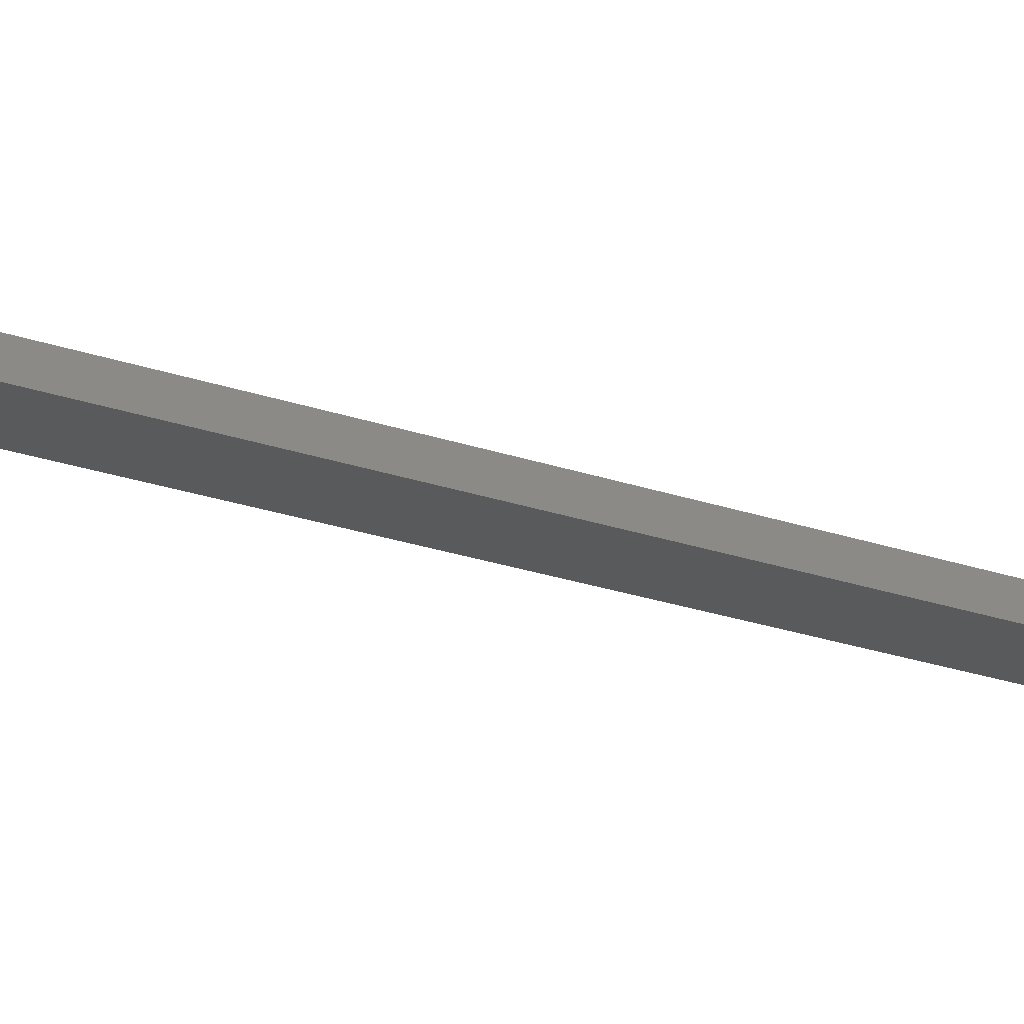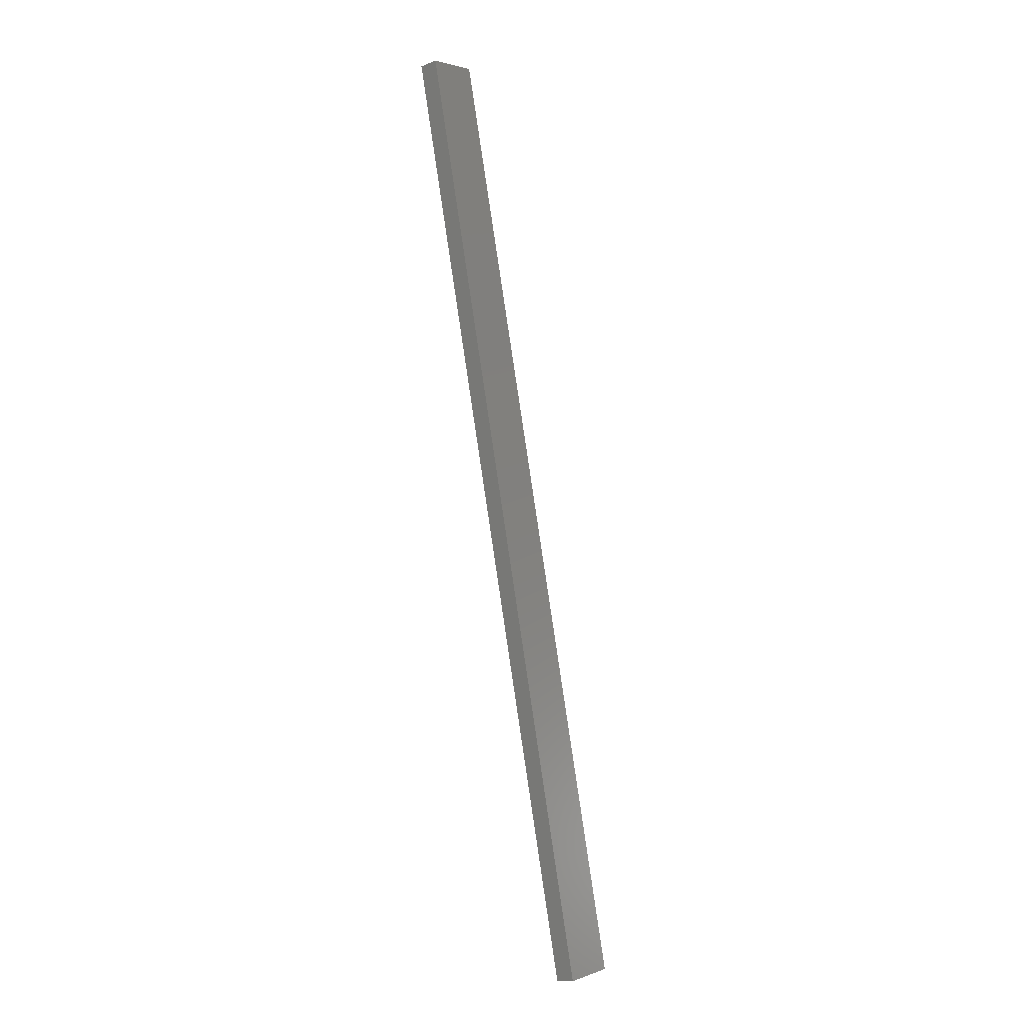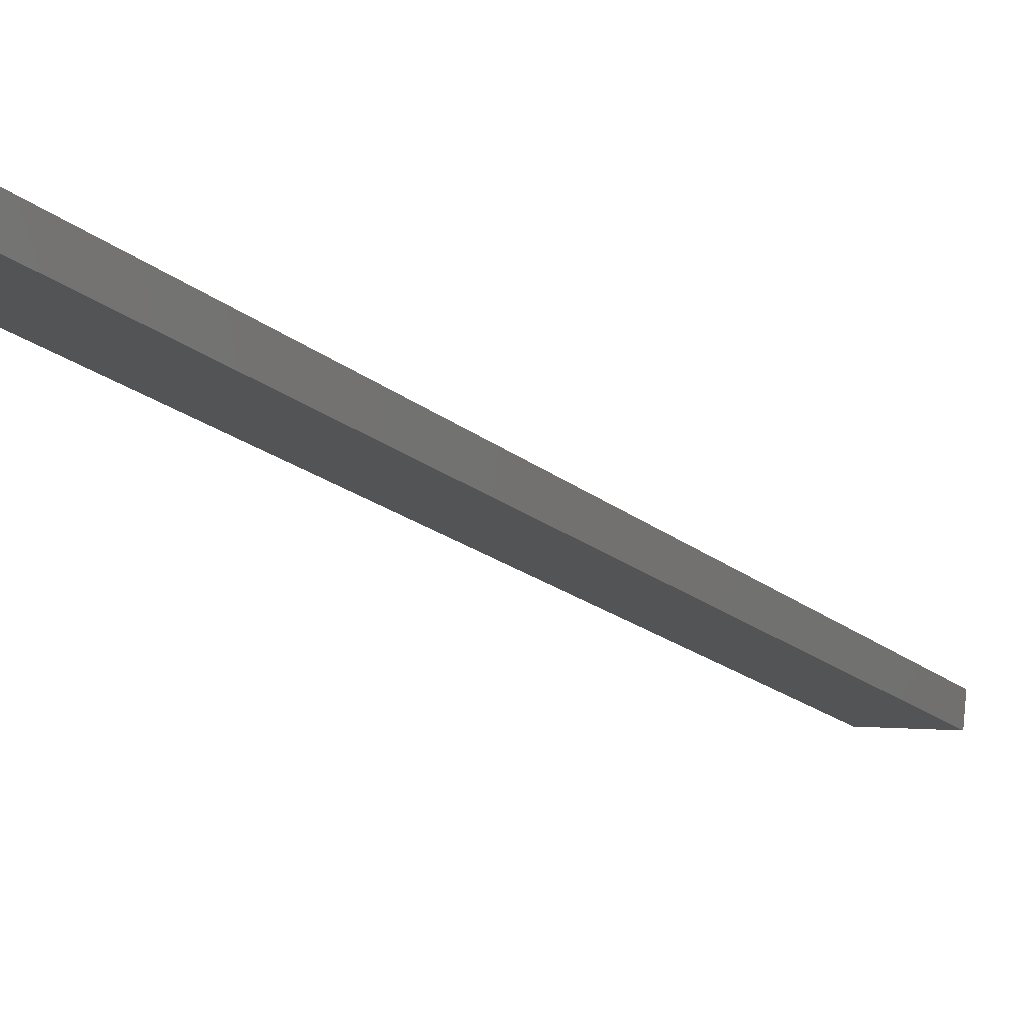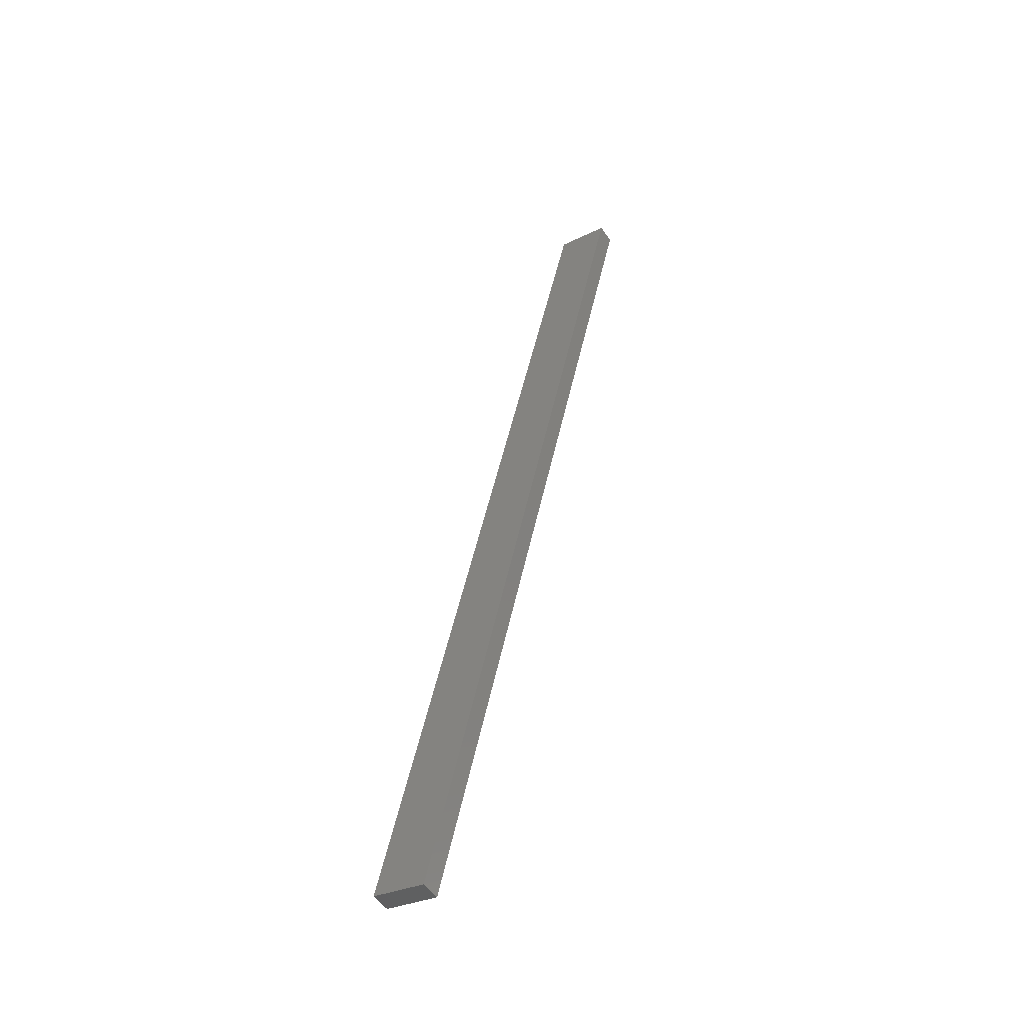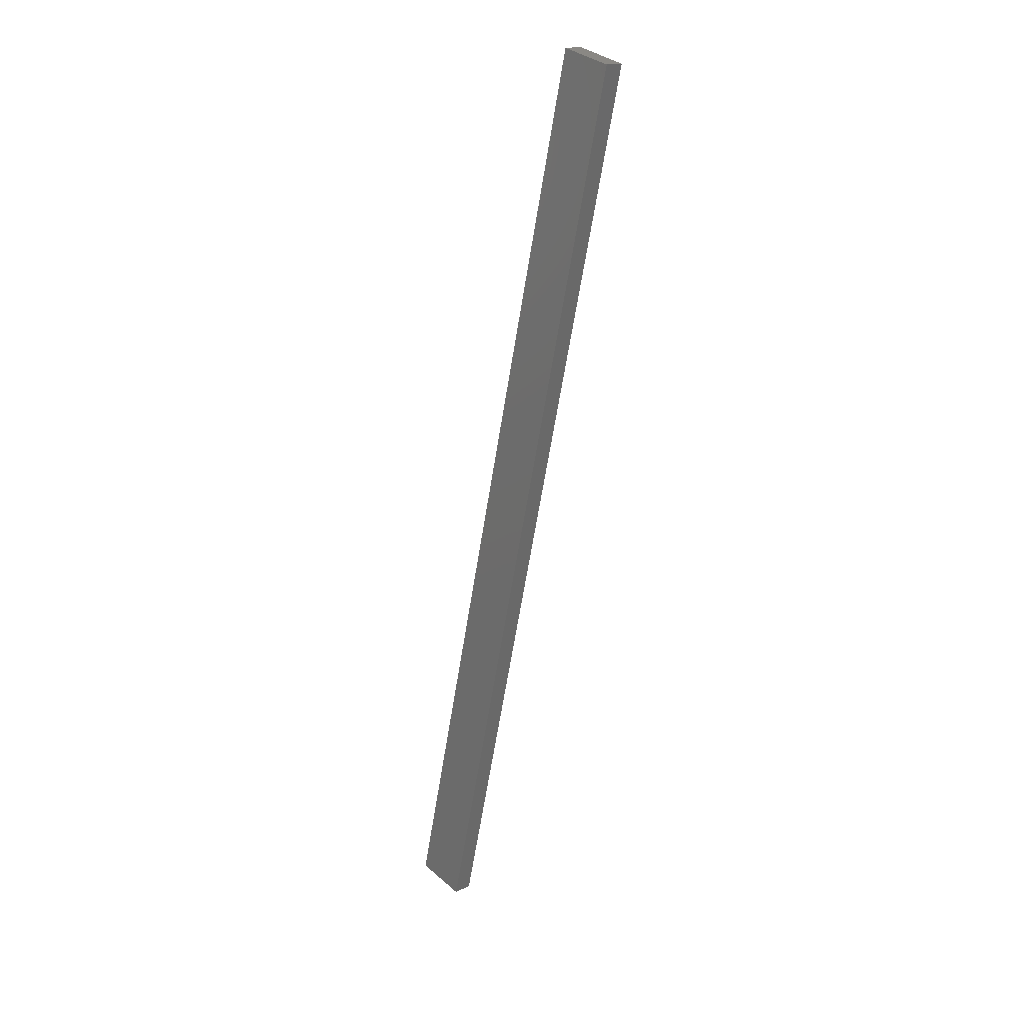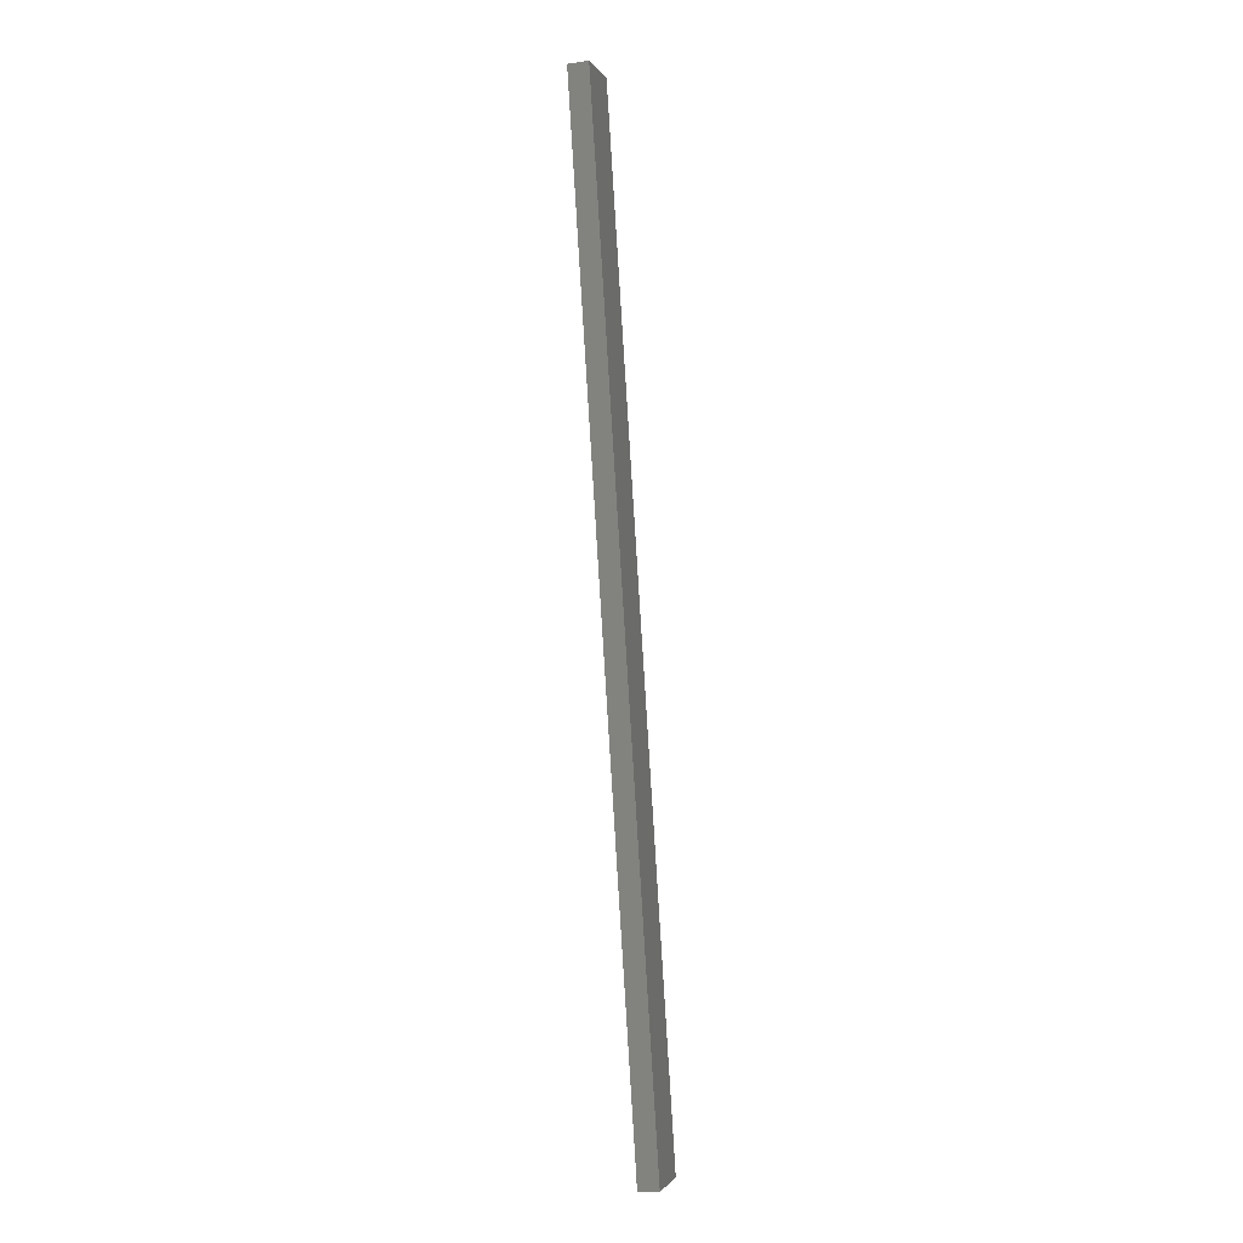
<metadata>
{"format":"stl","ext":"stl","renderer":"f3d","projection":"perspective","resolution":1024,"background":"white","views":[{"elev":-30.2,"azim":-104.3,"up":"+Y"},{"elev":-15.1,"azim":136.5,"up":"+Z"},{"elev":-13.9,"azim":-143.5,"up":"+Y"},{"elev":-52.9,"azim":40.5,"up":"+Z"},{"elev":17.2,"azim":53.7,"up":"+Z"},{"elev":-15.4,"azim":112.4,"up":"+Z"}]}
</metadata>
<code>
# stl→obj: 10 verts, 16 faces
v 9419 1097 5226
v 9421 1084 5226
v 9385 1093 5080
v 9386 1080 5080
v 9353 1076 5088
v 9492 1092 5680
v 9351 1089 5088
v 9490 1105 5680
v 9526 1096 5672
v 9524 1109 5672
f 1 2 3
f 3 2 4
f 5 6 7
f 7 6 8
f 9 6 2
f 2 6 5
f 4 2 5
f 7 3 5
f 5 3 4
f 3 7 1
f 1 7 8
f 10 1 8
f 9 10 6
f 6 10 8
f 2 1 9
f 9 1 10

</code>
